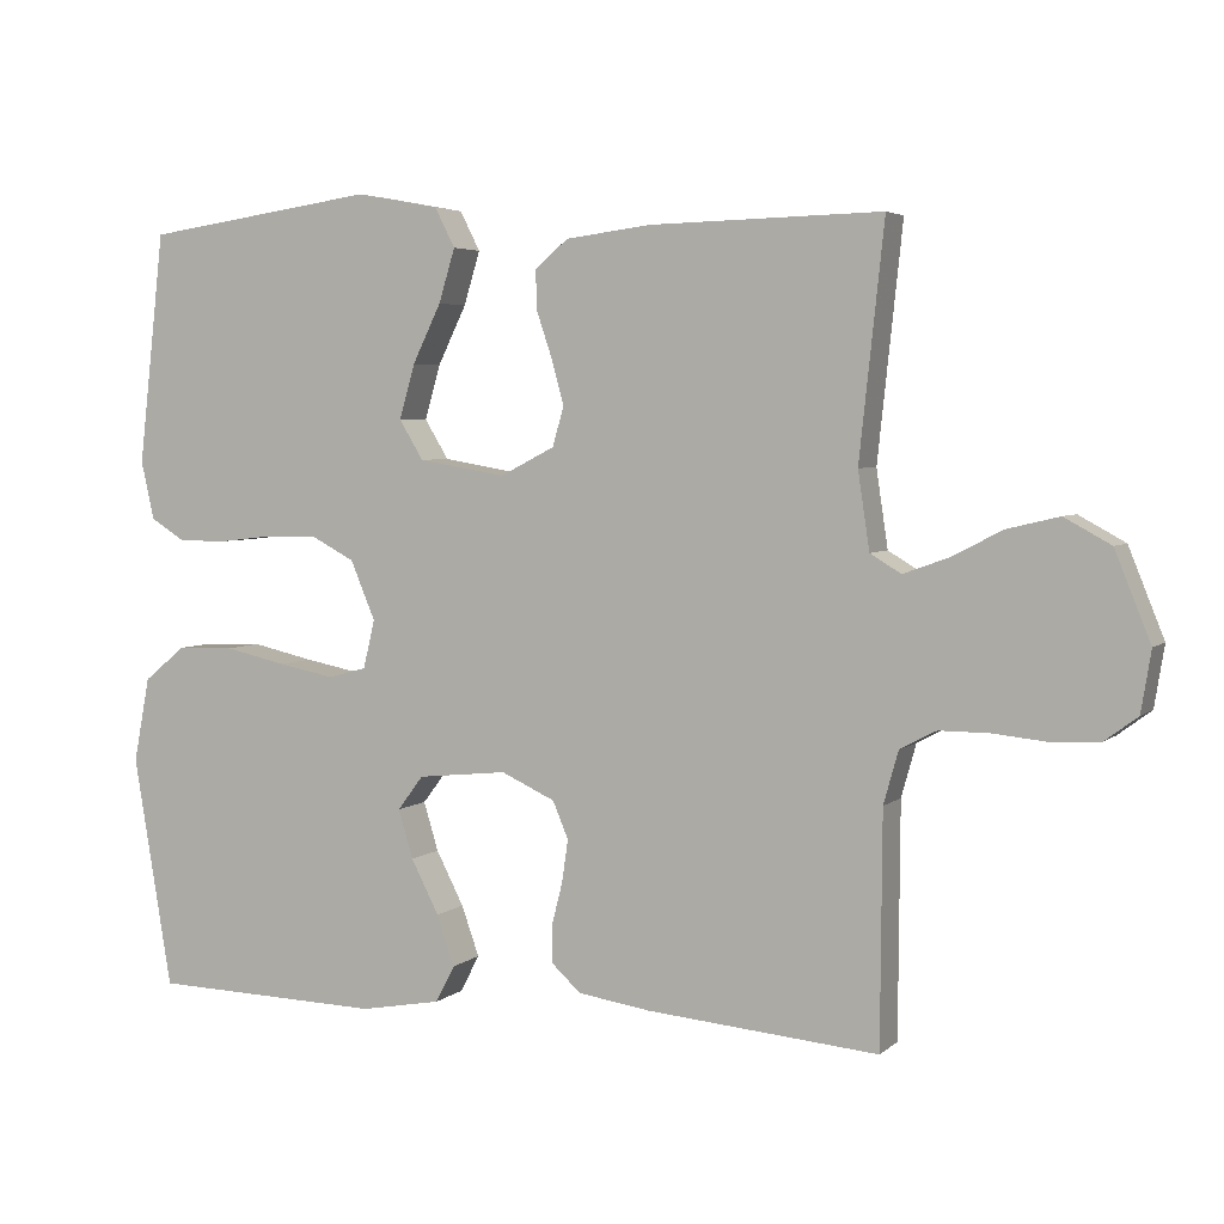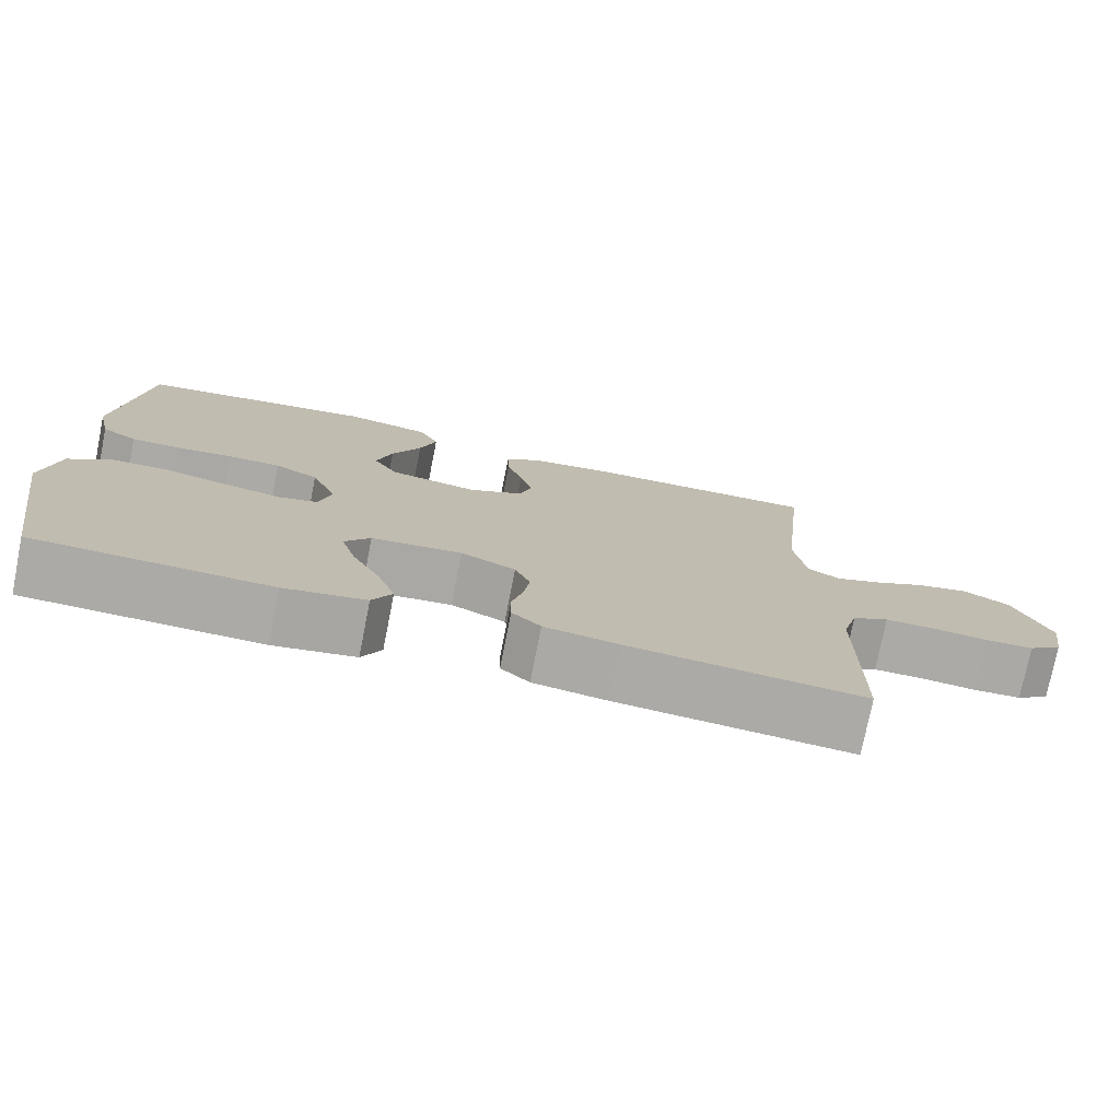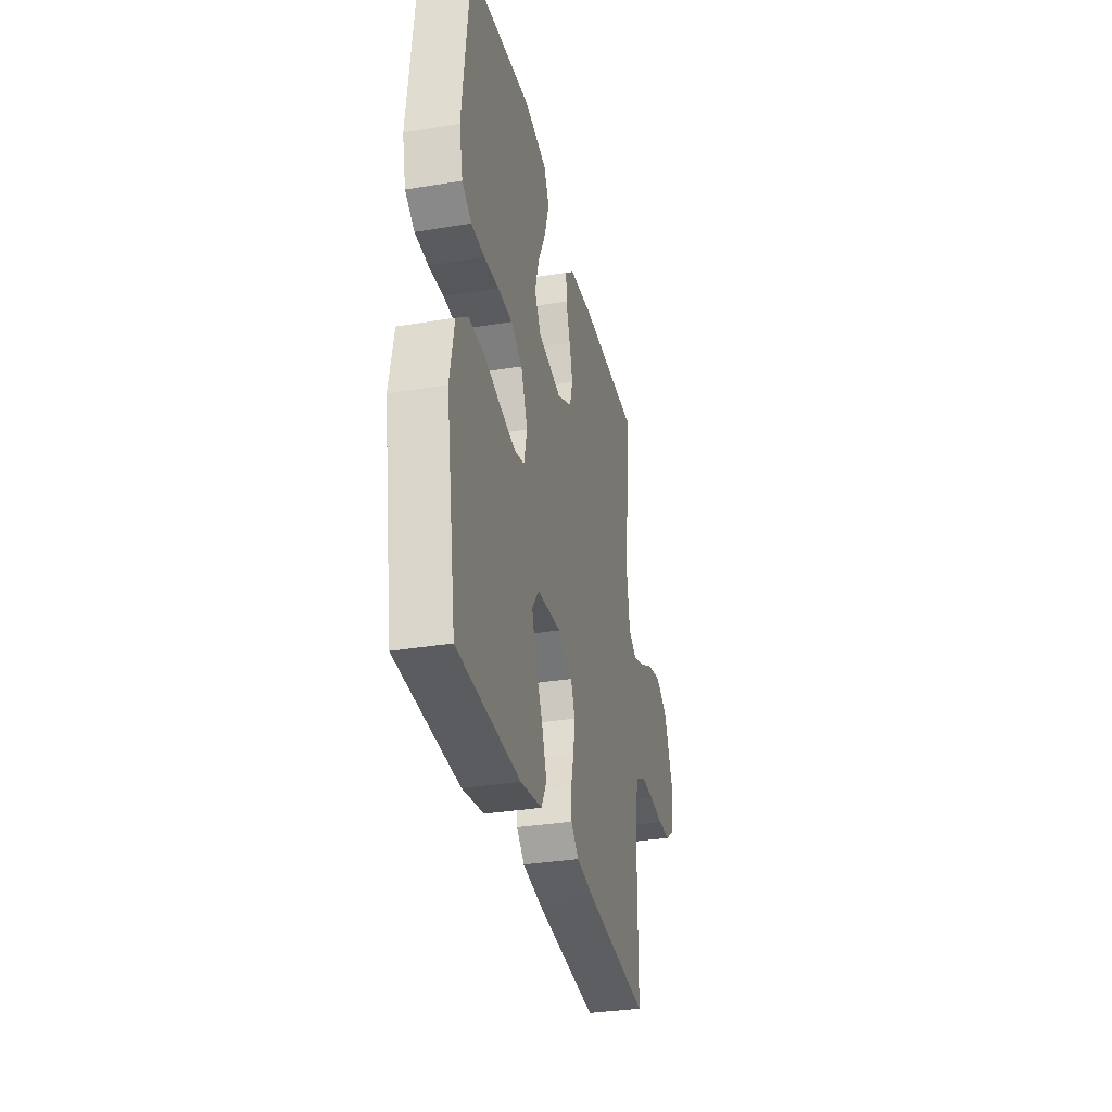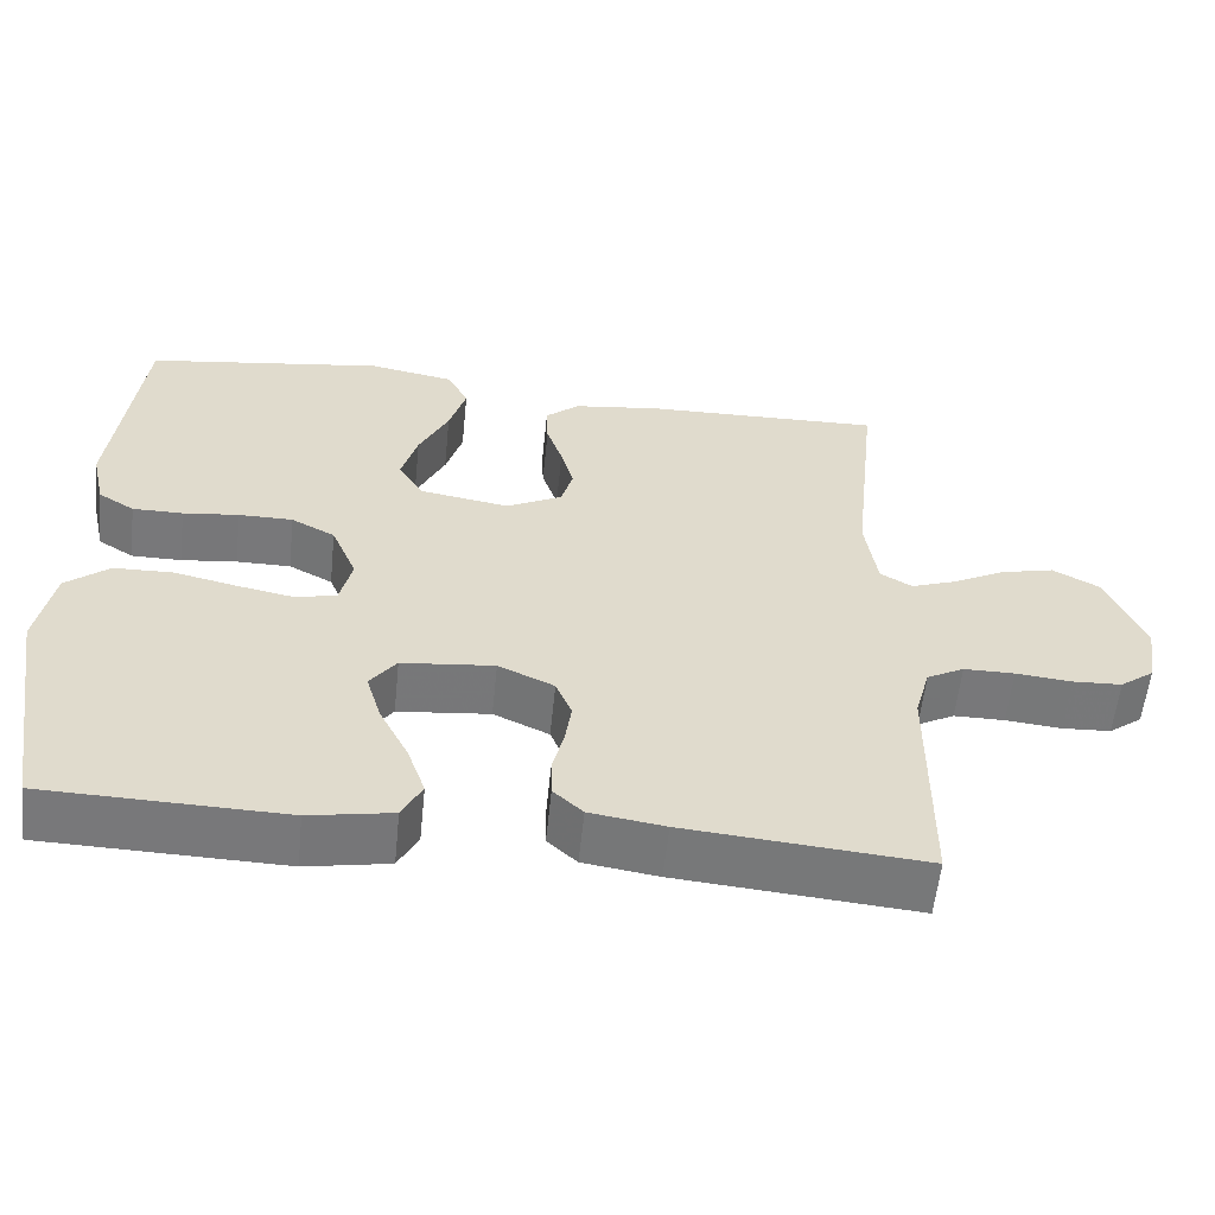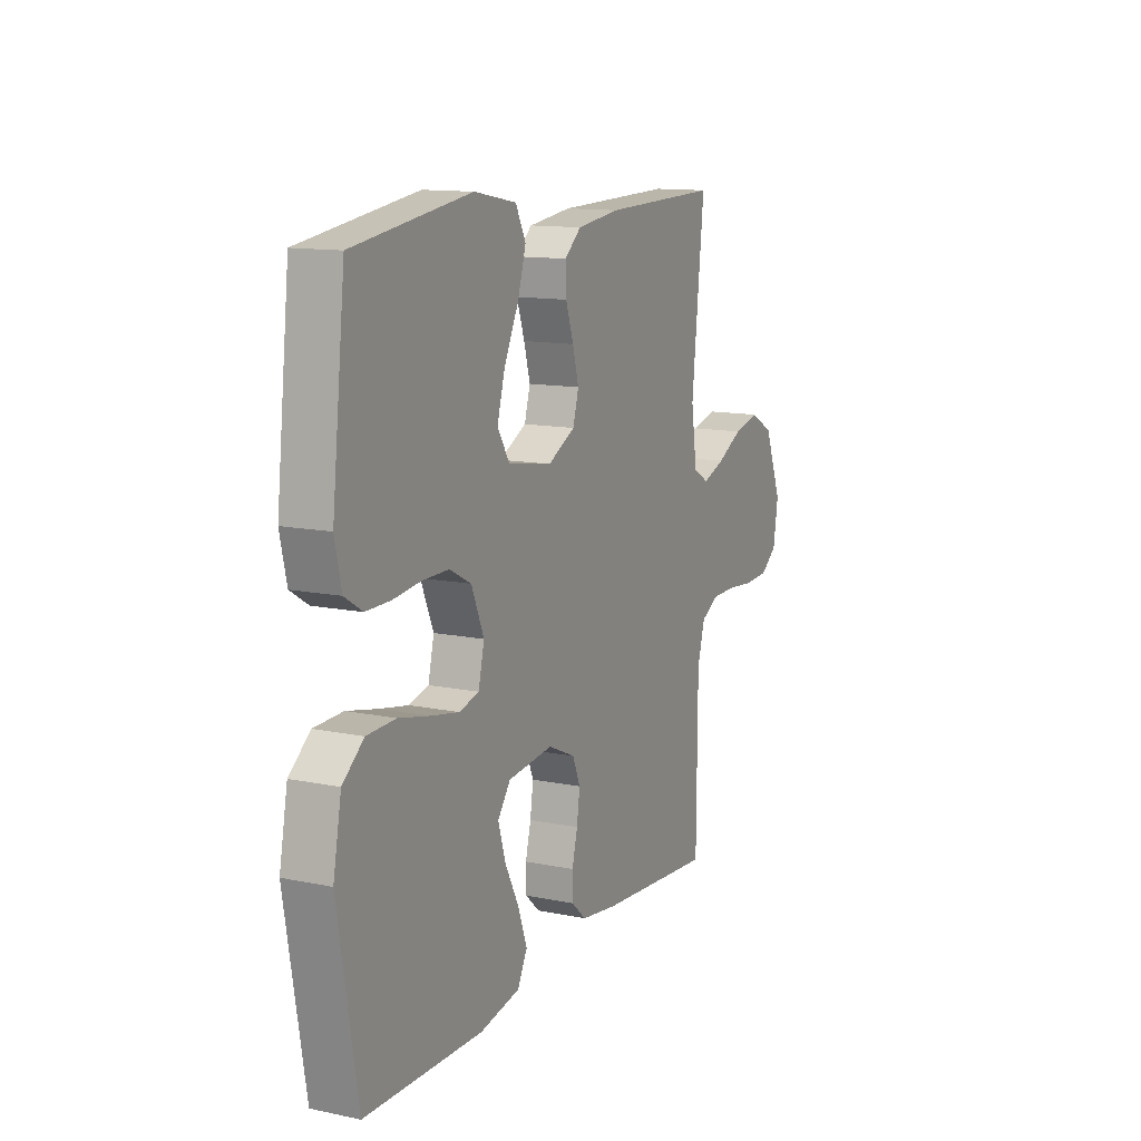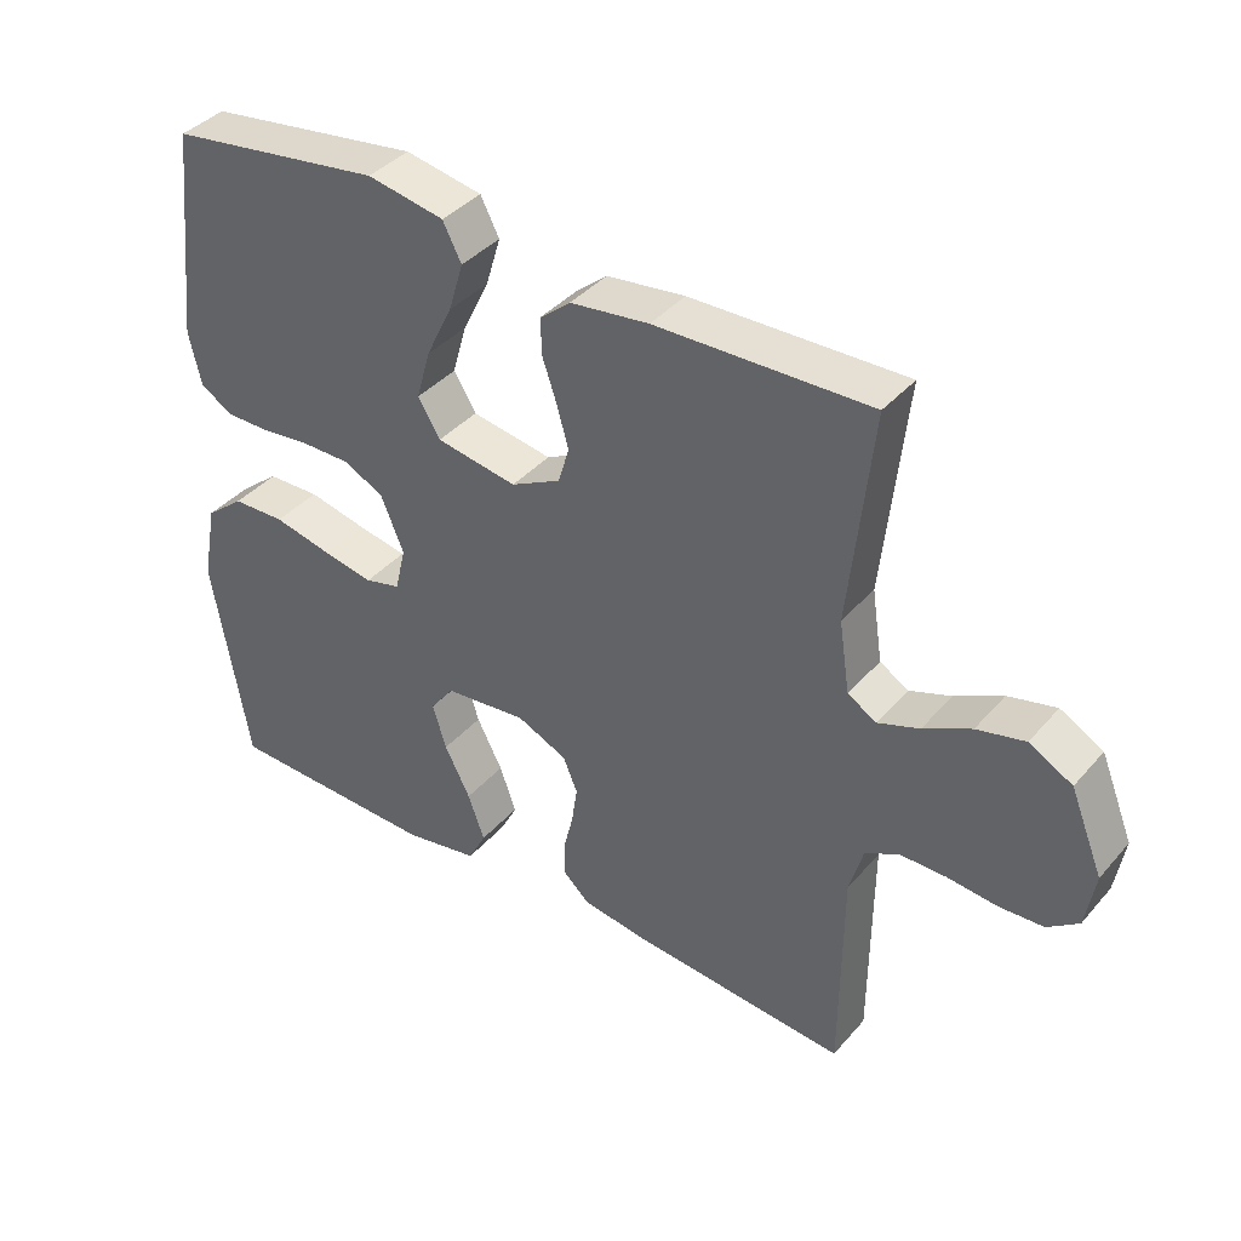
<metadata>
{"format":"obj","ext":"obj","renderer":"f3d","projection":"perspective","resolution":1024,"background":"white","views":[{"elev":4.2,"azim":23.8,"up":"+Z"},{"elev":-75.9,"azim":-11.2,"up":"+Z"},{"elev":-33.1,"azim":-77.2,"up":"+Z"},{"elev":-57.5,"azim":-5.9,"up":"+Z"},{"elev":12.7,"azim":-64.5,"up":"+Z"},{"elev":39.1,"azim":36.2,"up":"+Z"}]}
</metadata>
<code>
v 0.5 0.07 0.5
v 0.468 0.07 0.2
v 0.483 0.07 0.1
v 0.523 0.07 0.076
v 0.581 0.07 0.097
v 0.647 0.07 0.131
v 0.714 0.07 0.147
v 0.774 0.07 0.114
v 0.82 0.07 0
v 0.807 0.07 -0.079
v 0.764 0.07 -0.111
v 0.702 0.07 -0.114
v 0.632 0.07 -0.107
v 0.568 0.07 -0.107
v 0.521 0.07 -0.132
v 0.502 0.07 -0.2
v 0.5 0.07 -0.5
v 0.2 0.07 -0.474
v 0.106 0.07 -0.46
v 0.069 0.07 -0.426
v 0.068 0.07 -0.377
v 0.082 0.07 -0.322
v 0.09 0.07 -0.267
v 0.07 0.07 -0.219
v 0 0.07 -0.187
v -0.116 0.07 -0.199
v -0.149 0.07 -0.243
v -0.13 0.07 -0.306
v -0.094 0.07 -0.376
v -0.071 0.07 -0.441
v -0.096 0.07 -0.489
v -0.2 0.07 -0.508
v -0.5 0.07 -0.5
v -0.55 0.07 -0.2
v -0.529 0.07 -0.09
v -0.475 0.07 -0.046
v -0.401 0.07 -0.044
v -0.321 0.07 -0.062
v -0.249 0.07 -0.076
v -0.199 0.07 -0.063
v -0.184 0.07 0
v -0.216 0.07 0.076
v -0.271 0.07 0.105
v -0.339 0.07 0.105
v -0.409 0.07 0.097
v -0.472 0.07 0.097
v -0.517 0.07 0.125
v -0.534 0.07 0.2
v -0.5 0.07 0.5
v -0.2 0.07 0.543
v -0.092 0.07 0.523
v -0.066 0.07 0.472
v -0.087 0.07 0.403
v -0.124 0.07 0.327
v -0.144 0.07 0.257
v -0.113 0.07 0.206
v 0 0.07 0.187
v 0.07 0.07 0.223
v 0.085 0.07 0.274
v 0.069 0.07 0.332
v 0.049 0.07 0.391
v 0.047 0.07 0.443
v 0.09 0.07 0.479
v 0.2 0.07 0.493
v 0.5 0 0.5
v 0.468 0 0.2
v 0.483 0 0.1
v 0.523 0 0.076
v 0.581 0 0.097
v 0.647 0 0.131
v 0.714 0 0.147
v 0.774 0 0.114
v 0.82 0 0
v 0.807 0 -0.079
v 0.764 0 -0.111
v 0.702 0 -0.114
v 0.632 0 -0.107
v 0.568 0 -0.107
v 0.521 0 -0.132
v 0.502 0 -0.2
v 0.5 0 -0.5
v 0.2 0 -0.474
v 0.106 0 -0.46
v 0.069 0 -0.426
v 0.068 0 -0.377
v 0.082 0 -0.322
v 0.09 0 -0.267
v 0.07 0 -0.219
v 0 0 -0.187
v -0.116 0 -0.199
v -0.149 0 -0.243
v -0.13 0 -0.306
v -0.094 0 -0.376
v -0.071 0 -0.441
v -0.096 0 -0.489
v -0.2 0 -0.508
v -0.5 0 -0.5
v -0.55 0 -0.2
v -0.529 0 -0.09
v -0.475 0 -0.046
v -0.401 0 -0.044
v -0.321 0 -0.062
v -0.249 0 -0.076
v -0.199 0 -0.063
v -0.184 0 0
v -0.216 0 0.076
v -0.271 0 0.105
v -0.339 0 0.105
v -0.409 0 0.097
v -0.472 0 0.097
v -0.517 0 0.125
v -0.534 0 0.2
v -0.5 0 0.5
v -0.2 0 0.543
v -0.092 0 0.523
v -0.066 0 0.472
v -0.087 0 0.403
v -0.124 0 0.327
v -0.144 0 0.257
v -0.113 0 0.206
v 0 0 0.187
v 0.07 0 0.223
v 0.085 0 0.274
v 0.069 0 0.332
v 0.049 0 0.391
v 0.047 0 0.443
v 0.09 0 0.479
v 0.2 0 0.493
f 64 1 2
f 63 64 2
f 62 63 2
f 61 62 2
f 60 61 2
f 59 60 2 3
f 58 59 3 4
f 57 58 4
f 56 57 4
f 52 53 54
f 51 52 54
f 50 51 54
f 49 50 54
f 48 49 54
f 47 48 54
f 46 47 54
f 45 46 54
f 44 45 54
f 43 44 54 55
f 42 43 55 56
f 36 37 38
f 35 36 38
f 34 35 38
f 33 34 38
f 32 33 38
f 31 32 38
f 30 31 38
f 29 30 38
f 28 29 38
f 27 28 38 39
f 26 27 39 40
f 20 21 22
f 19 20 22
f 18 19 22
f 17 18 22
f 16 17 22
f 15 16 22 23
f 14 15 23 24
f 11 12 13
f 10 11 13
f 9 10 13
f 8 9 13
f 7 8 13
f 6 7 13
f 5 6 13
f 4 5 13 14
f 14 24 25
f 4 14 25
f 56 4 25
f 42 56 25
f 41 42 25
f 25 26 40 41
f 66 65 128
f 66 128 127
f 66 127 126
f 66 126 125
f 66 125 124
f 67 66 124 123
f 68 67 123 122
f 68 122 121
f 68 121 120
f 118 117 116
f 118 116 115
f 118 115 114
f 118 114 113
f 118 113 112
f 118 112 111
f 118 111 110
f 118 110 109
f 118 109 108
f 119 118 108 107
f 120 119 107 106
f 102 101 100
f 102 100 99
f 102 99 98
f 102 98 97
f 102 97 96
f 102 96 95
f 102 95 94
f 102 94 93
f 102 93 92
f 103 102 92 91
f 104 103 91 90
f 86 85 84
f 86 84 83
f 86 83 82
f 86 82 81
f 86 81 80
f 87 86 80 79
f 88 87 79 78
f 77 76 75
f 77 75 74
f 77 74 73
f 77 73 72
f 77 72 71
f 77 71 70
f 77 70 69
f 78 77 69 68
f 89 88 78
f 89 78 68
f 89 68 120
f 89 120 106
f 89 106 105
f 105 104 90 89
f 1 65 66 2
f 2 66 67 3
f 3 67 68 4
f 4 68 69 5
f 5 69 70 6
f 6 70 71 7
f 7 71 72 8
f 8 72 73 9
f 9 73 74 10
f 10 74 75 11
f 11 75 76 12
f 12 76 77 13
f 13 77 78 14
f 14 78 79 15
f 15 79 80 16
f 16 80 81 17
f 17 81 82 18
f 18 82 83 19
f 19 83 84 20
f 20 84 85 21
f 21 85 86 22
f 22 86 87 23
f 23 87 88 24
f 24 88 89 25
f 25 89 90 26
f 26 90 91 27
f 27 91 92 28
f 28 92 93 29
f 29 93 94 30
f 30 94 95 31
f 31 95 96 32
f 32 96 97 33
f 33 97 98 34
f 34 98 99 35
f 35 99 100 36
f 36 100 101 37
f 37 101 102 38
f 38 102 103 39
f 39 103 104 40
f 40 104 105 41
f 41 105 106 42
f 42 106 107 43
f 43 107 108 44
f 44 108 109 45
f 45 109 110 46
f 46 110 111 47
f 47 111 112 48
f 48 112 113 49
f 49 113 114 50
f 50 114 115 51
f 51 115 116 52
f 52 116 117 53
f 53 117 118 54
f 54 118 119 55
f 55 119 120 56
f 56 120 121 57
f 57 121 122 58
f 58 122 123 59
f 59 123 124 60
f 60 124 125 61
f 61 125 126 62
f 62 126 127 63
f 63 127 128 64
f 64 128 65 1

</code>
